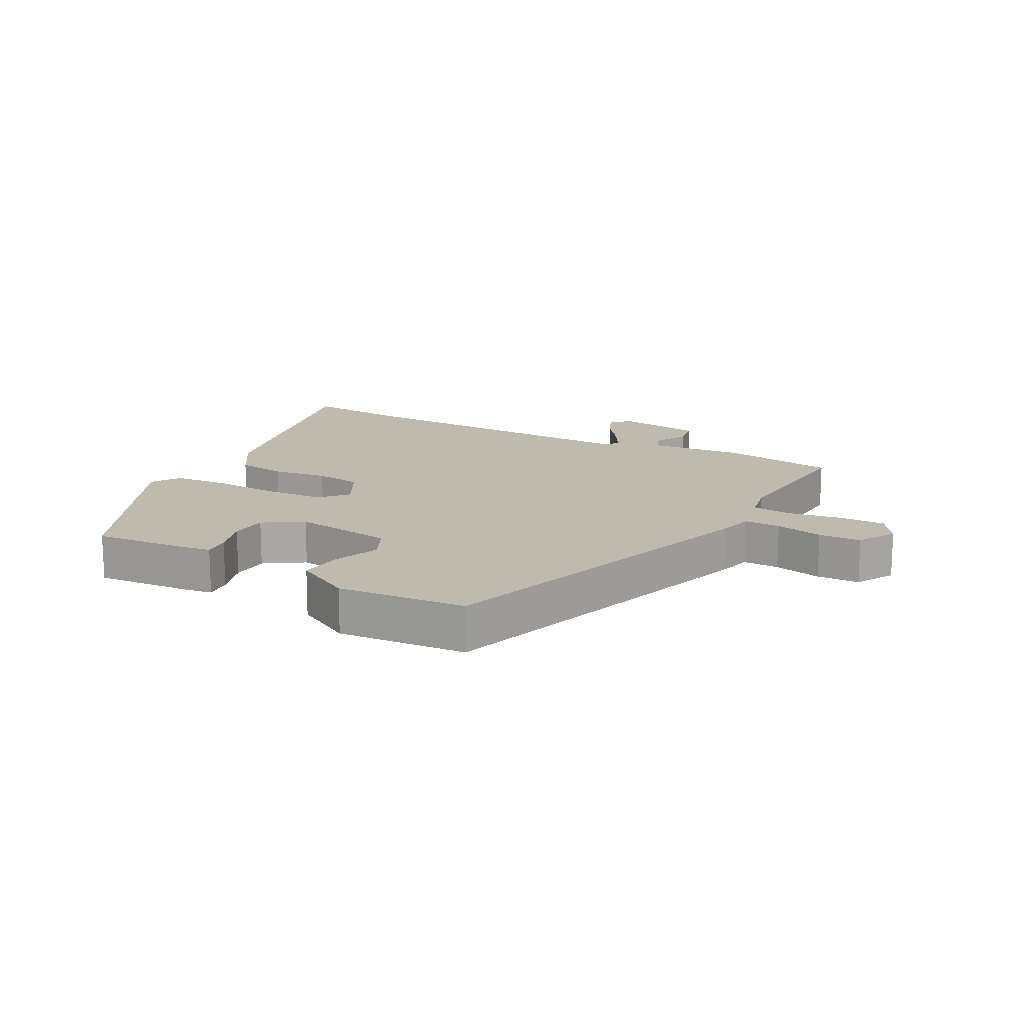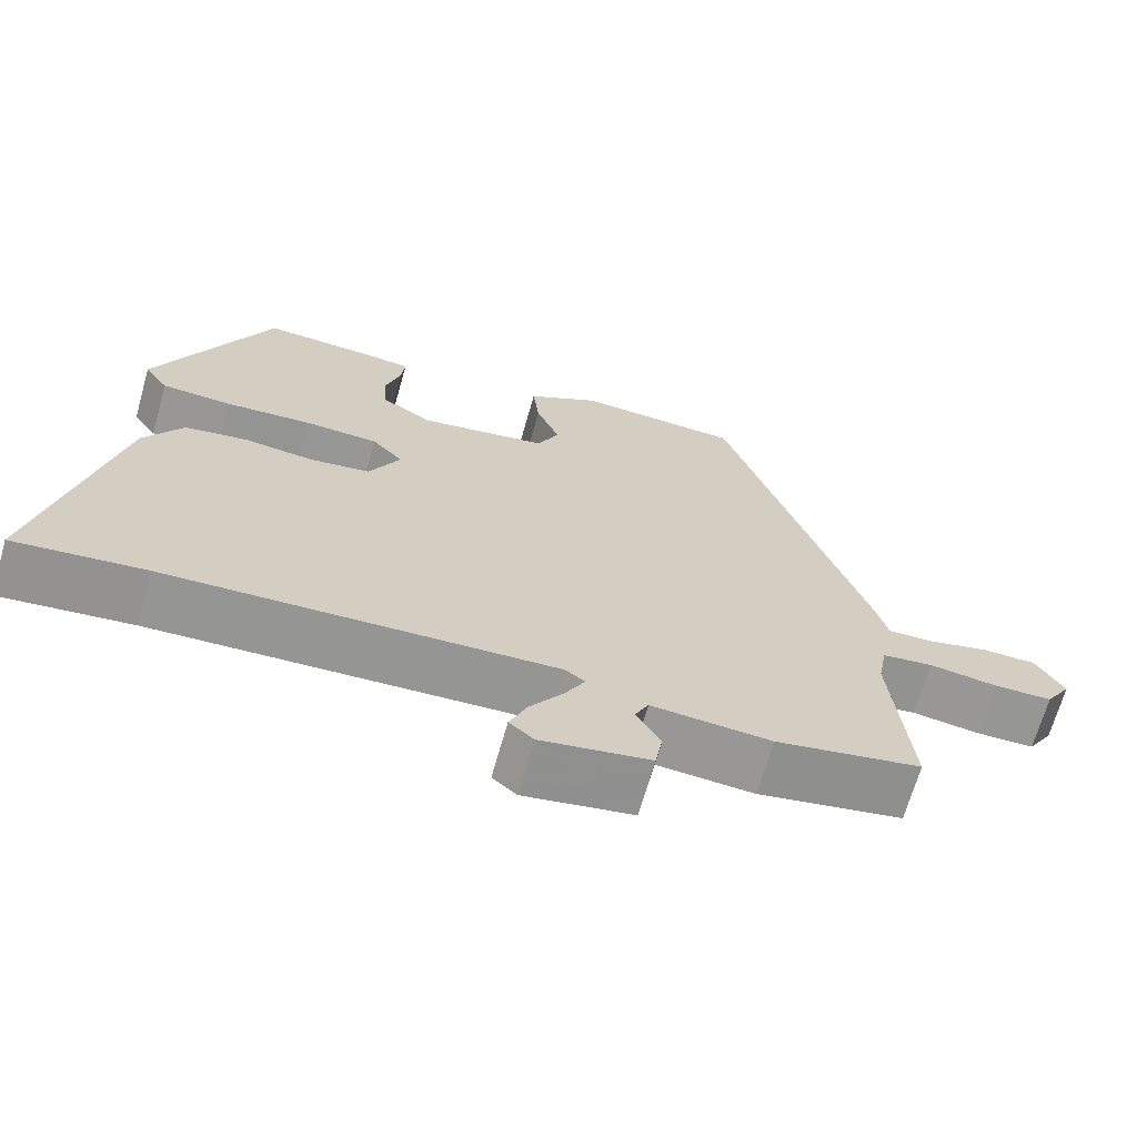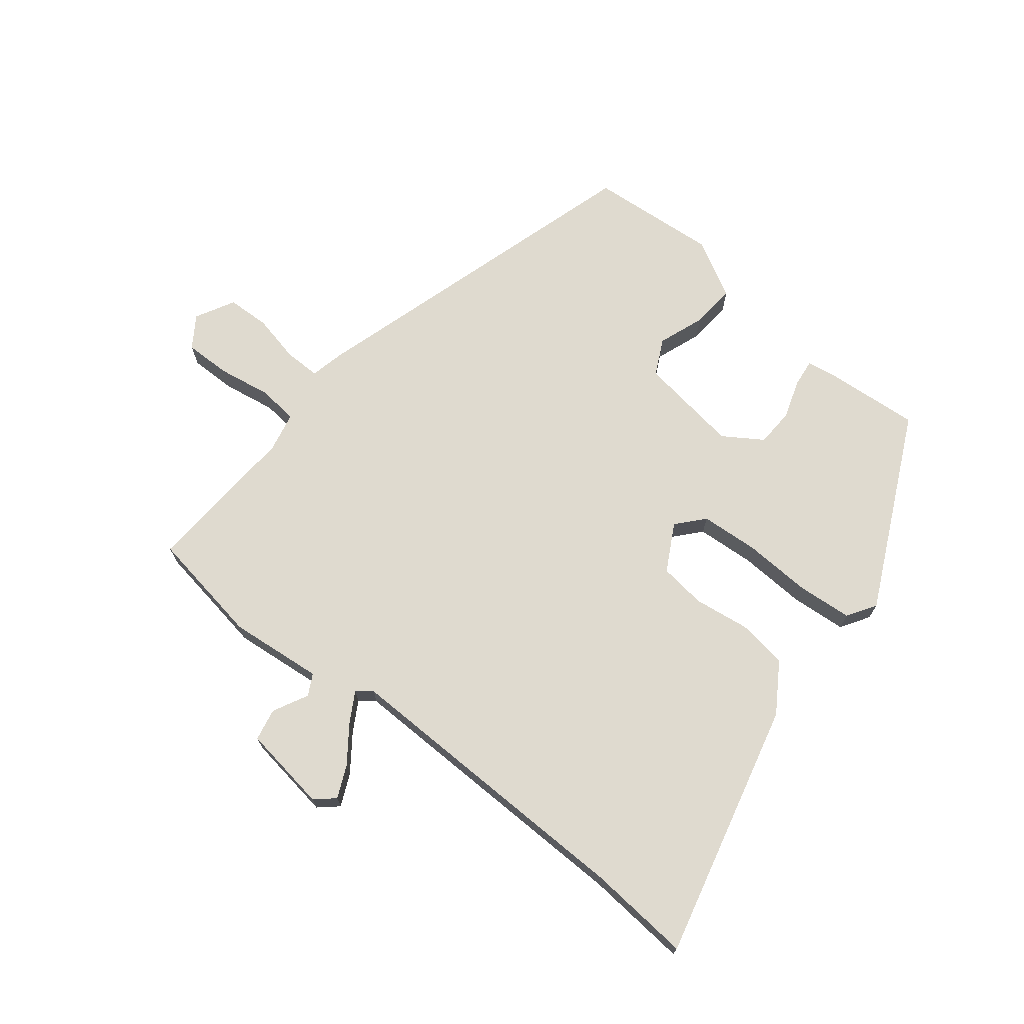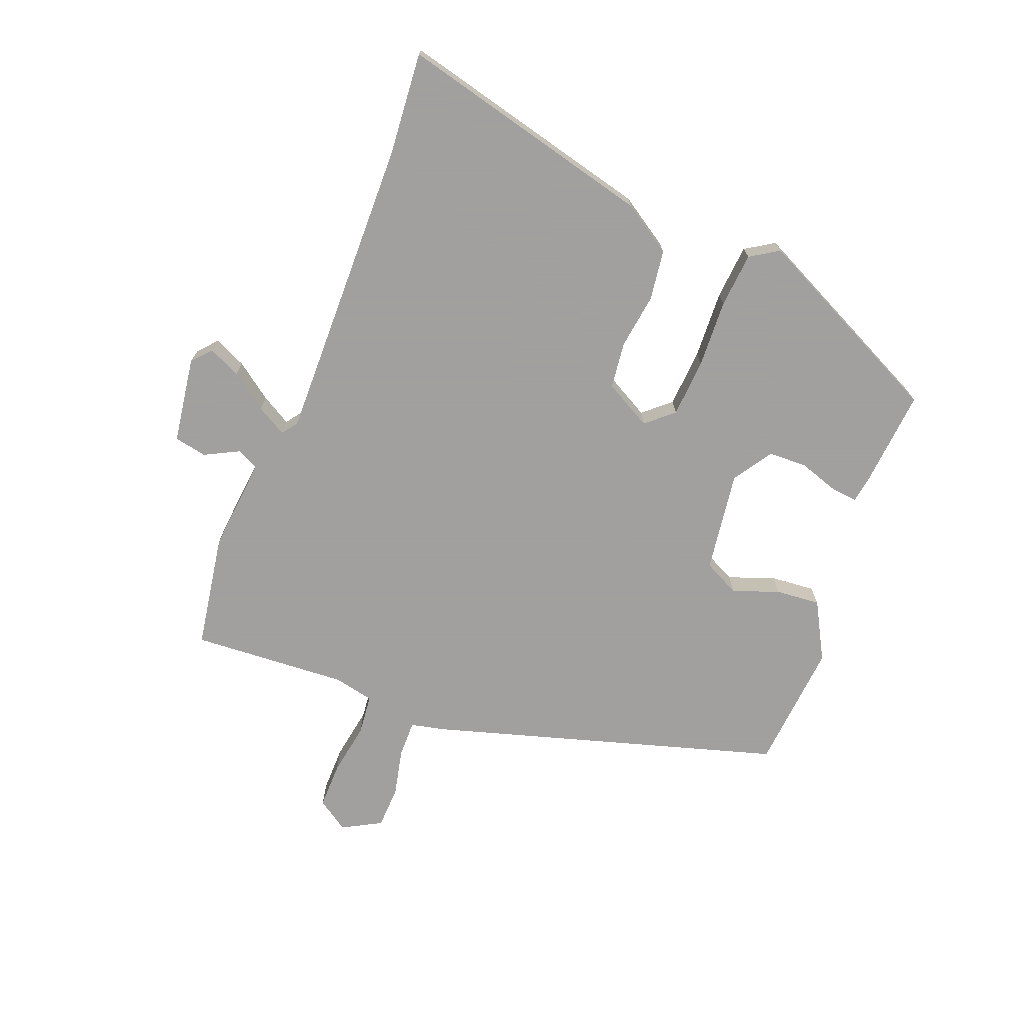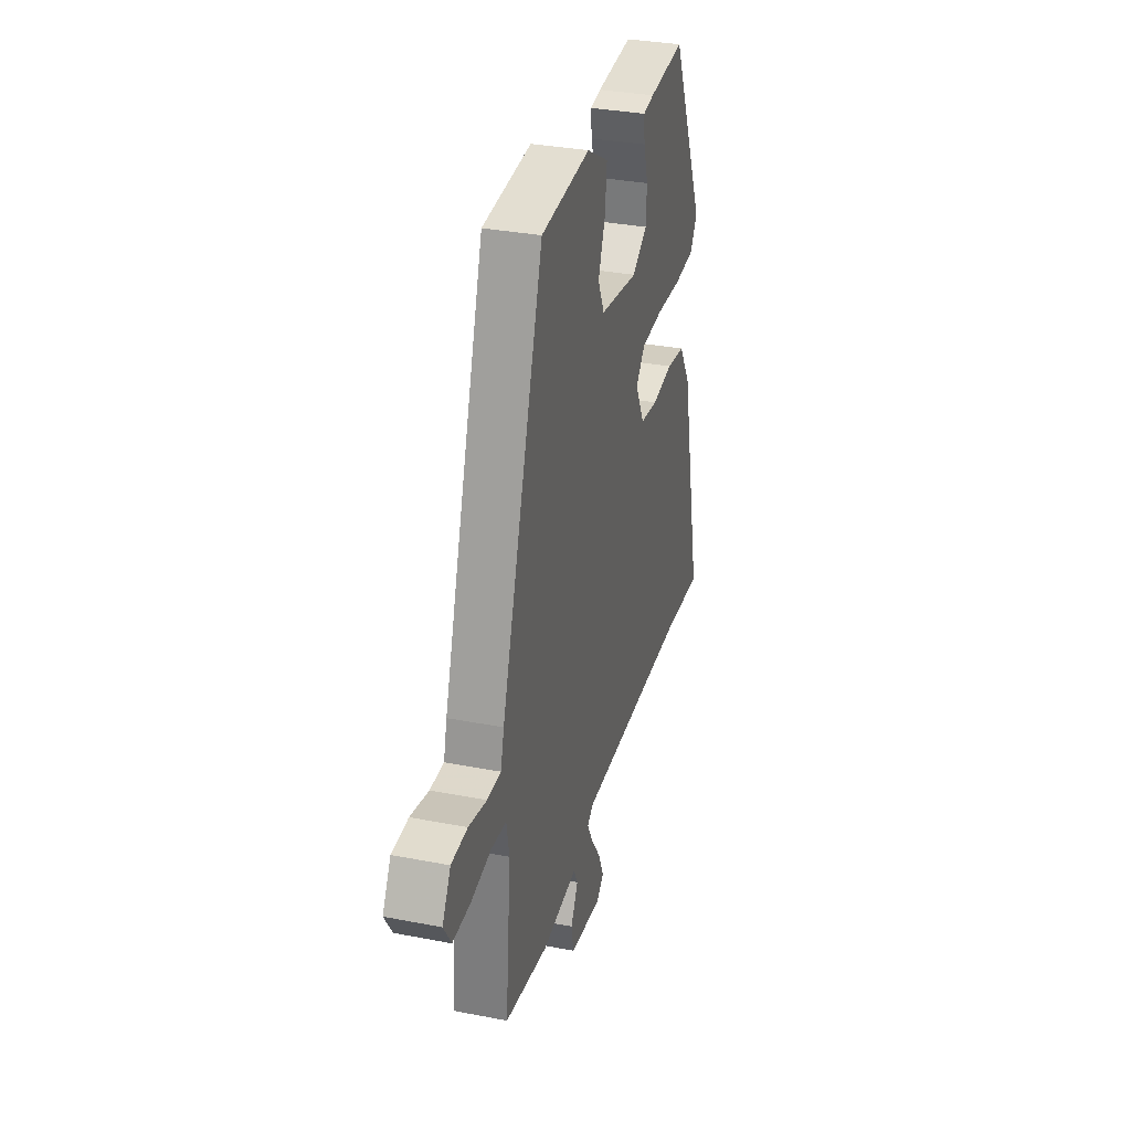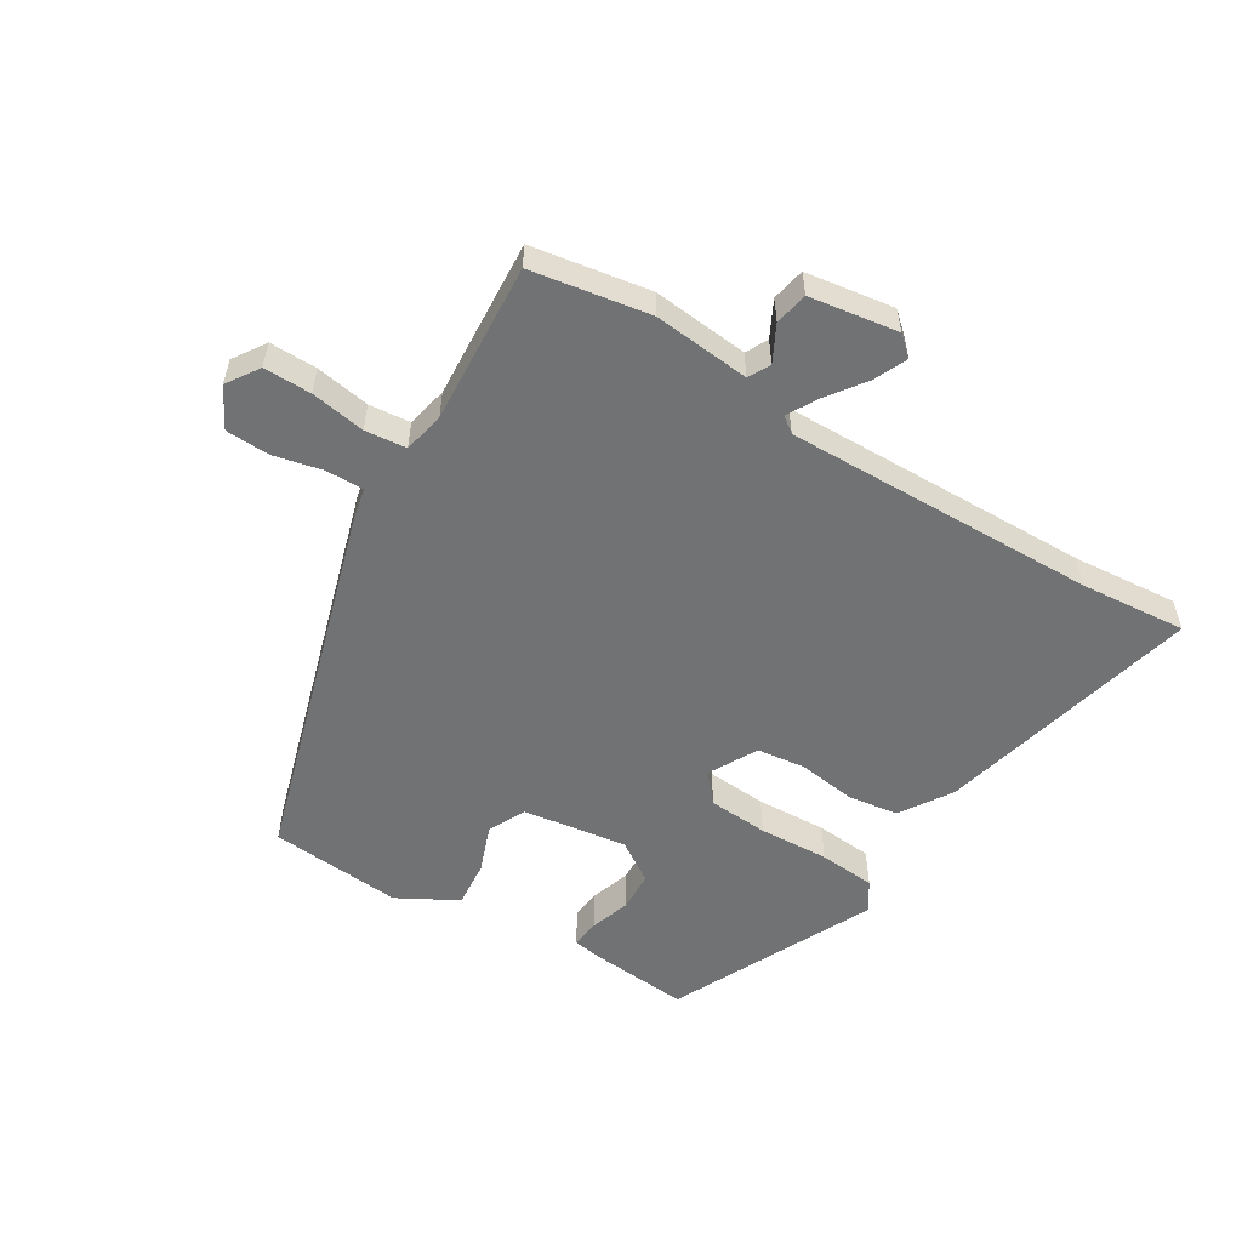
<metadata>
{"format":"obj","ext":"obj","renderer":"f3d","projection":"perspective","resolution":1024,"background":"white","views":[{"elev":15.4,"azim":27.5,"up":"+Y"},{"elev":-67.8,"azim":-15.8,"up":"+Z"},{"elev":70.8,"azim":-142.9,"up":"+Y"},{"elev":-71.9,"azim":-112.8,"up":"+Y"},{"elev":33.3,"azim":104.9,"up":"+Z"},{"elev":-55.4,"azim":147.2,"up":"+Y"}]}
</metadata>
<code>
v 0.501 0.07 -0.484
v 0.318 0.07 -0.519
v 0.168 0.07 -0.508
v 0.151 0.07 -0.542
v 0.181 0.07 -0.597
v 0.172 0.07 -0.649
v 0.035 0.07 -0.673
v 0.004 0.07 -0.647
v 0.026 0.07 -0.595
v 0.067 0.07 -0.536
v 0.093 0.07 -0.488
v 0.068 0.07 -0.47
v -0.417 0.07 -0.491
v -0.581 0.07 -0.509
v -0.49 0.07 -0.098
v -0.441 0.07 -0.018
v -0.362 0.07 -0.005
v -0.273 0.07 -0.015
v -0.199 0.07 -0.004
v -0.16 0.07 0.072
v -0.199 0.07 0.114
v -0.292 0.07 0.118
v -0.4 0.07 0.11
v -0.488 0.07 0.115
v -0.518 0.07 0.16
v -0.375 0.07 0.476
v -0.222 0.07 0.467
v -0.176 0.07 0.461
v -0.18 0.07 0.417
v -0.199 0.07 0.354
v -0.195 0.07 0.293
v -0.132 0.07 0.254
v 0.029 0.07 0.281
v 0.056 0.07 0.339
v 0.027 0.07 0.412
v 0.019 0.07 0.483
v 0.11 0.07 0.536
v 0.316 0.07 0.524
v 0.495 0.07 -0.027
v 0.509 0.07 -0.082
v 0.567 0.07 -0.08
v 0.643 0.07 -0.061
v 0.711 0.07 -0.062
v 0.746 0.07 -0.123
v 0.714 0.07 -0.174
v 0.64 0.07 -0.175
v 0.555 0.07 -0.163
v 0.491 0.07 -0.171
v 0.479 0.07 -0.235
v 0.501 0 -0.484
v 0.318 0 -0.519
v 0.168 0 -0.508
v 0.151 0 -0.542
v 0.181 0 -0.597
v 0.172 0 -0.649
v 0.035 0 -0.673
v 0.004 0 -0.647
v 0.026 0 -0.595
v 0.067 0 -0.536
v 0.093 0 -0.488
v 0.068 0 -0.47
v -0.417 0 -0.491
v -0.581 0 -0.509
v -0.49 0 -0.098
v -0.441 0 -0.018
v -0.362 0 -0.005
v -0.273 0 -0.015
v -0.199 0 -0.004
v -0.16 0 0.072
v -0.199 0 0.114
v -0.292 0 0.118
v -0.4 0 0.11
v -0.488 0 0.115
v -0.518 0 0.16
v -0.375 0 0.476
v -0.222 0 0.467
v -0.176 0 0.461
v -0.18 0 0.417
v -0.199 0 0.354
v -0.195 0 0.293
v -0.132 0 0.254
v 0.029 0 0.281
v 0.056 0 0.339
v 0.027 0 0.412
v 0.019 0 0.483
v 0.11 0 0.536
v 0.316 0 0.524
v 0.495 0 -0.027
v 0.509 0 -0.082
v 0.567 0 -0.08
v 0.643 0 -0.061
v 0.711 0 -0.062
v 0.746 0 -0.123
v 0.714 0 -0.174
v 0.64 0 -0.175
v 0.555 0 -0.163
v 0.491 0 -0.171
v 0.479 0 -0.235
f 44 45 46 47
f 44 47 48
f 41 42 43 44
f 40 41 44 48
f 39 40 48
f 38 39 48 49
f 34 35 36 37
f 34 37 38 49
f 27 28 29 30
f 27 30 31
f 26 27 31
f 25 26 31
f 22 23 24 25
f 21 22 25 31
f 20 21 31 32
f 15 16 17 18
f 13 14 15 18
f 12 13 18 19
f 11 12 19 20
f 7 8 9 10
f 7 10 11
f 4 5 6 7
f 3 4 7 11
f 33 34 49 1
f 11 20 32 33
f 3 11 33
f 1 2 3 33
f 96 95 94 93
f 97 96 93
f 93 92 91 90
f 97 93 90 89
f 97 89 88
f 98 97 88 87
f 86 85 84 83
f 98 87 86 83
f 79 78 77 76
f 80 79 76
f 80 76 75
f 80 75 74
f 74 73 72 71
f 80 74 71 70
f 81 80 70 69
f 67 66 65 64
f 67 64 63 62
f 68 67 62 61
f 69 68 61 60
f 59 58 57 56
f 60 59 56
f 56 55 54 53
f 60 56 53 52
f 50 98 83 82
f 82 81 69 60
f 82 60 52
f 82 52 51 50
f 1 50 51 2
f 2 51 52 3
f 3 52 53 4
f 4 53 54 5
f 5 54 55 6
f 6 55 56 7
f 7 56 57 8
f 8 57 58 9
f 9 58 59 10
f 10 59 60 11
f 11 60 61 12
f 12 61 62 13
f 13 62 63 14
f 14 63 64 15
f 15 64 65 16
f 16 65 66 17
f 17 66 67 18
f 18 67 68 19
f 19 68 69 20
f 20 69 70 21
f 21 70 71 22
f 22 71 72 23
f 23 72 73 24
f 24 73 74 25
f 25 74 75 26
f 26 75 76 27
f 27 76 77 28
f 28 77 78 29
f 29 78 79 30
f 30 79 80 31
f 31 80 81 32
f 32 81 82 33
f 33 82 83 34
f 34 83 84 35
f 35 84 85 36
f 36 85 86 37
f 37 86 87 38
f 38 87 88 39
f 39 88 89 40
f 40 89 90 41
f 41 90 91 42
f 42 91 92 43
f 43 92 93 44
f 44 93 94 45
f 45 94 95 46
f 46 95 96 47
f 47 96 97 48
f 48 97 98 49
f 49 98 50 1

</code>
